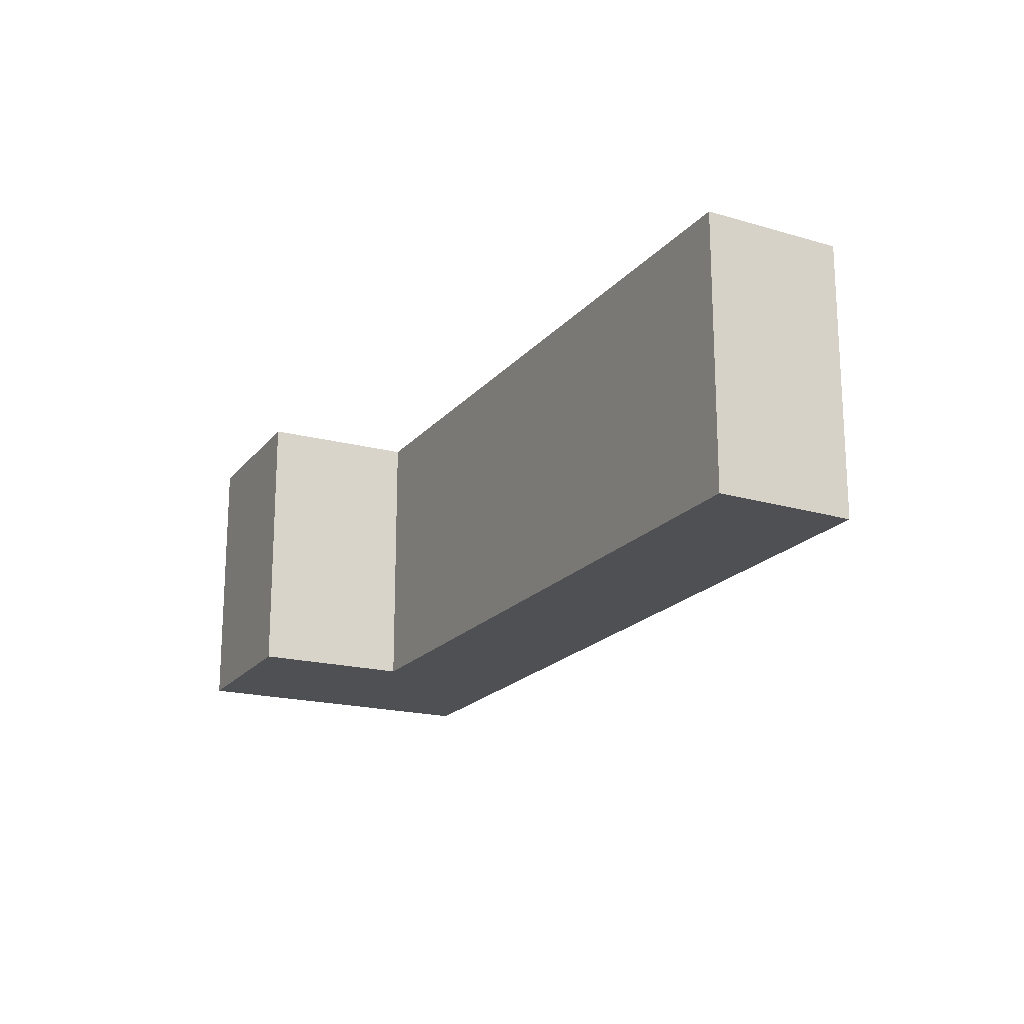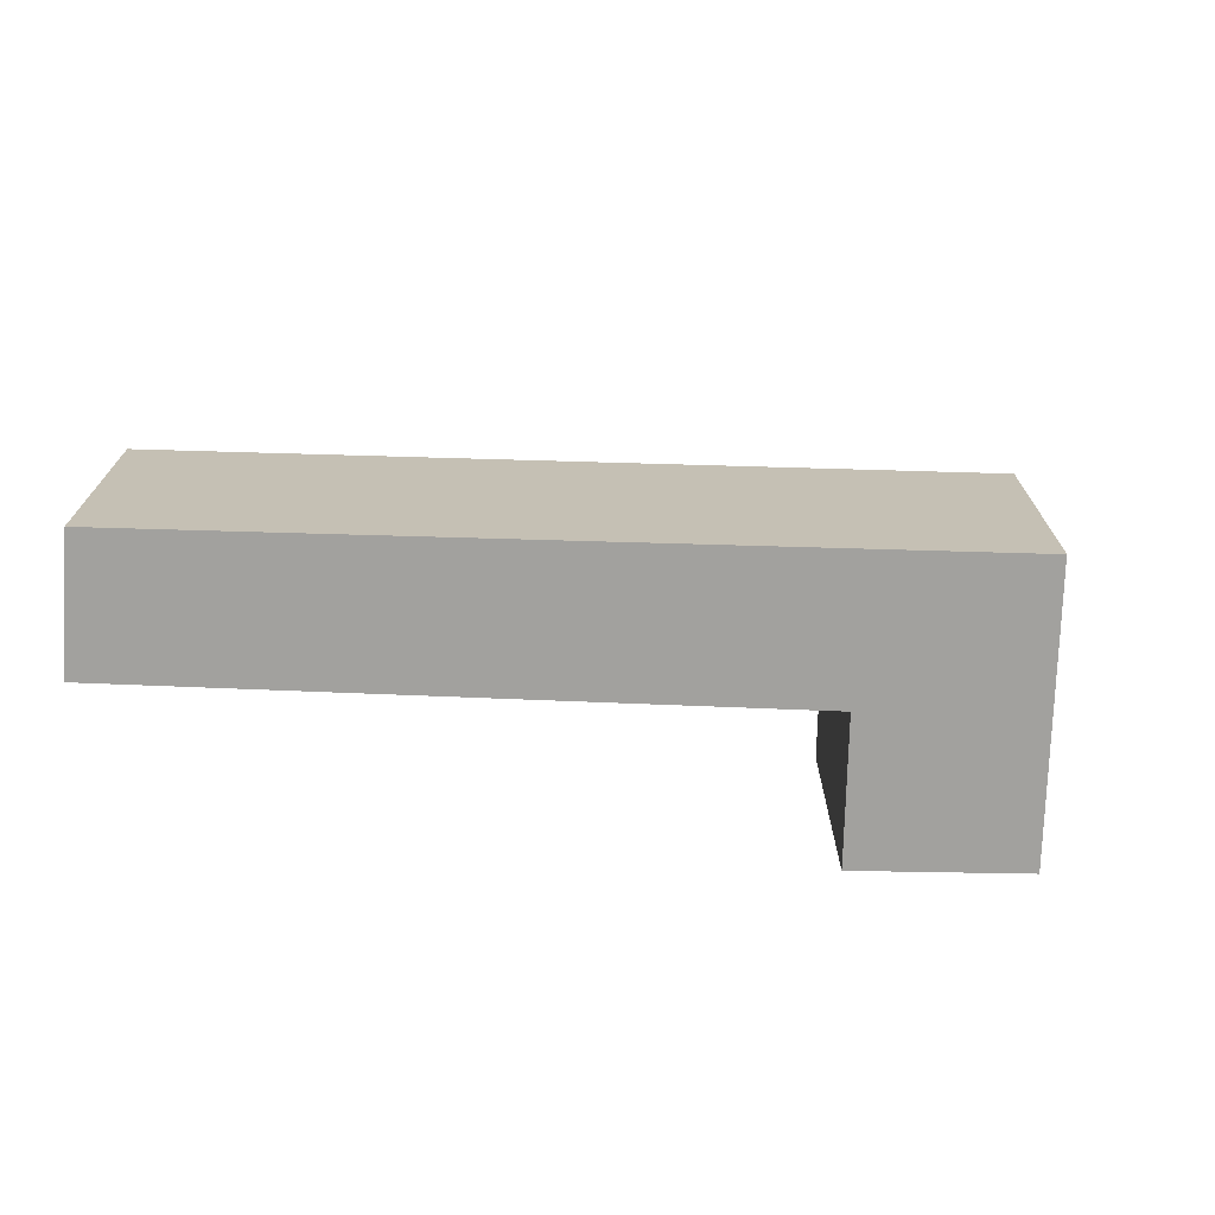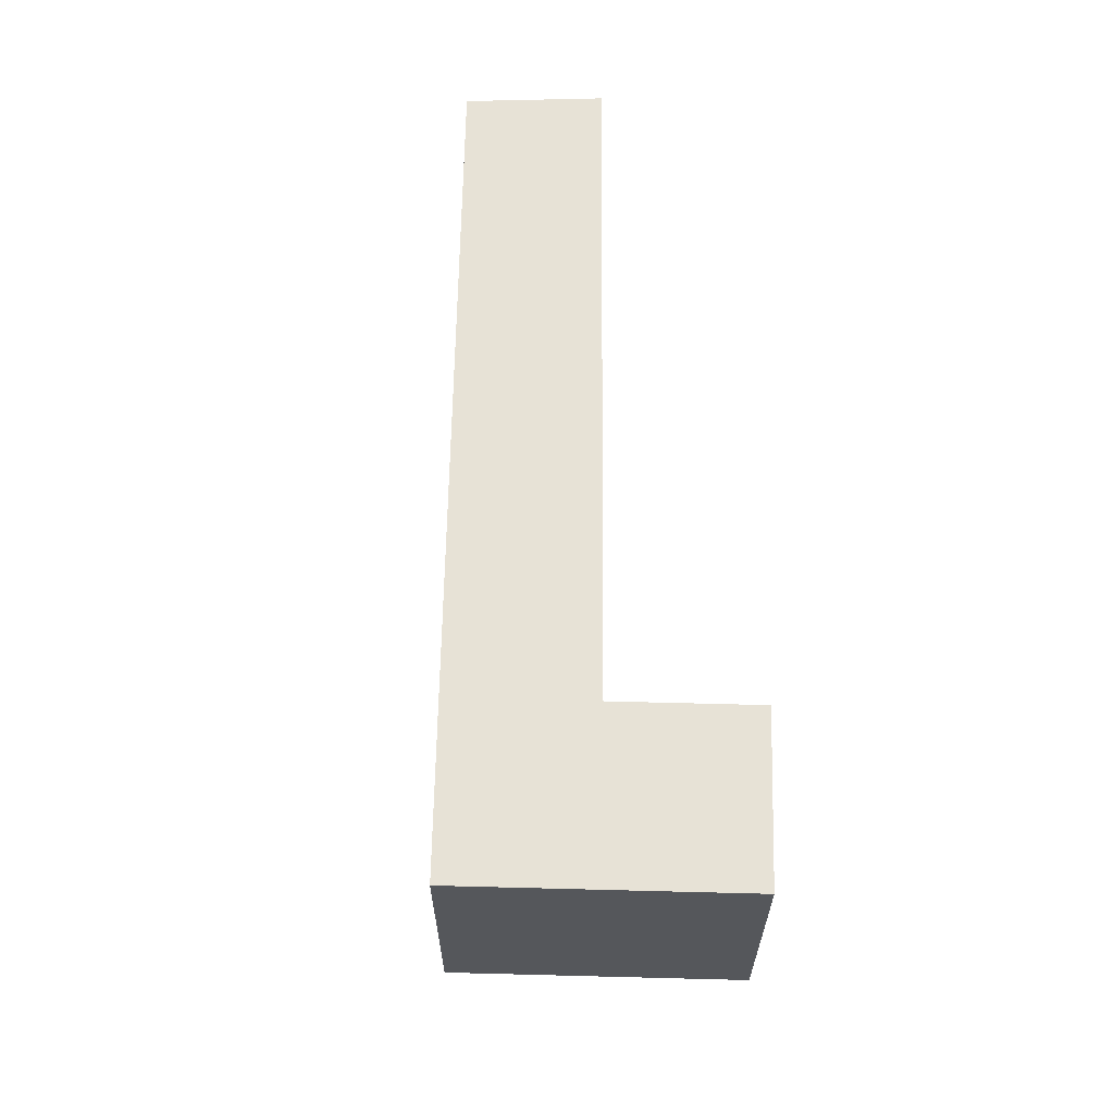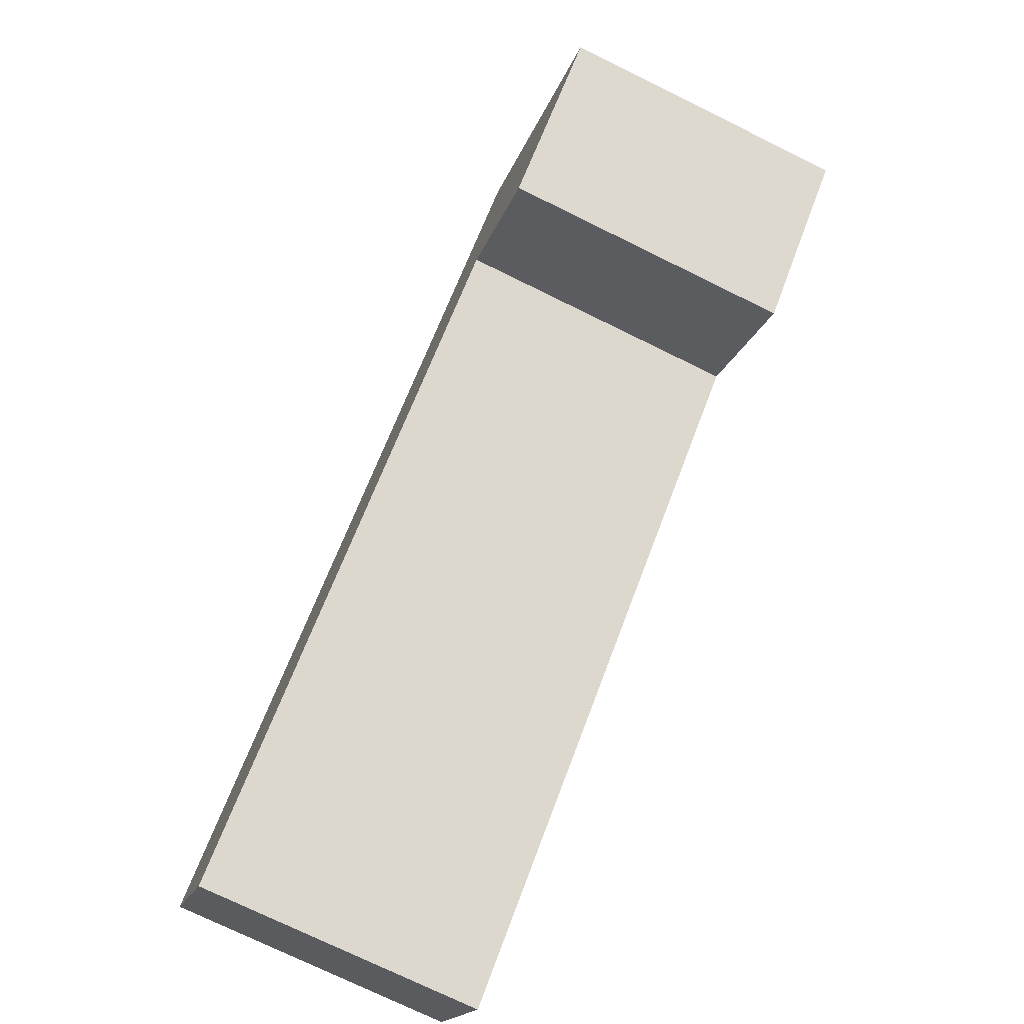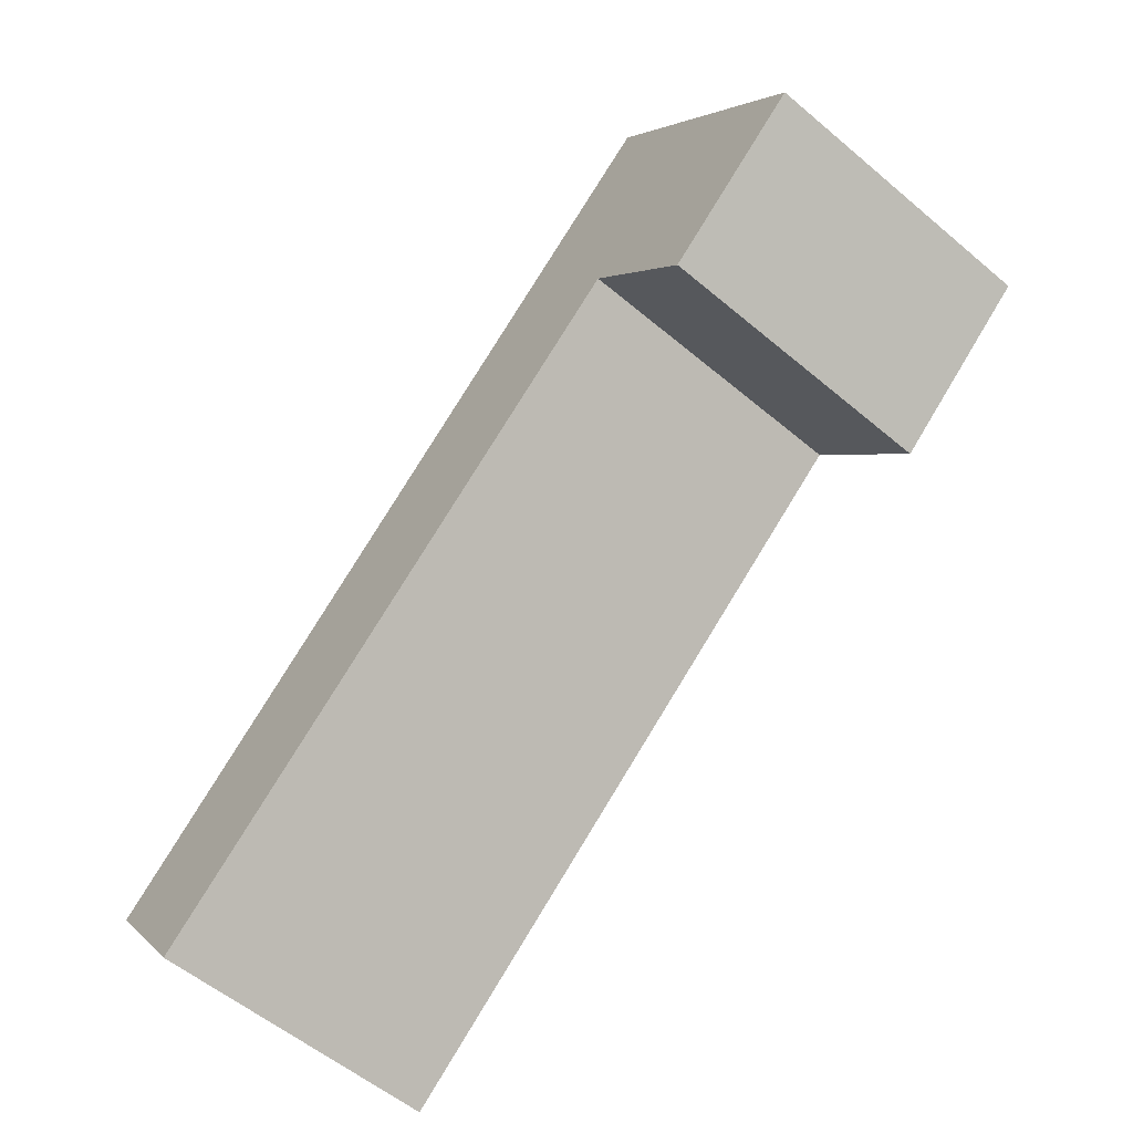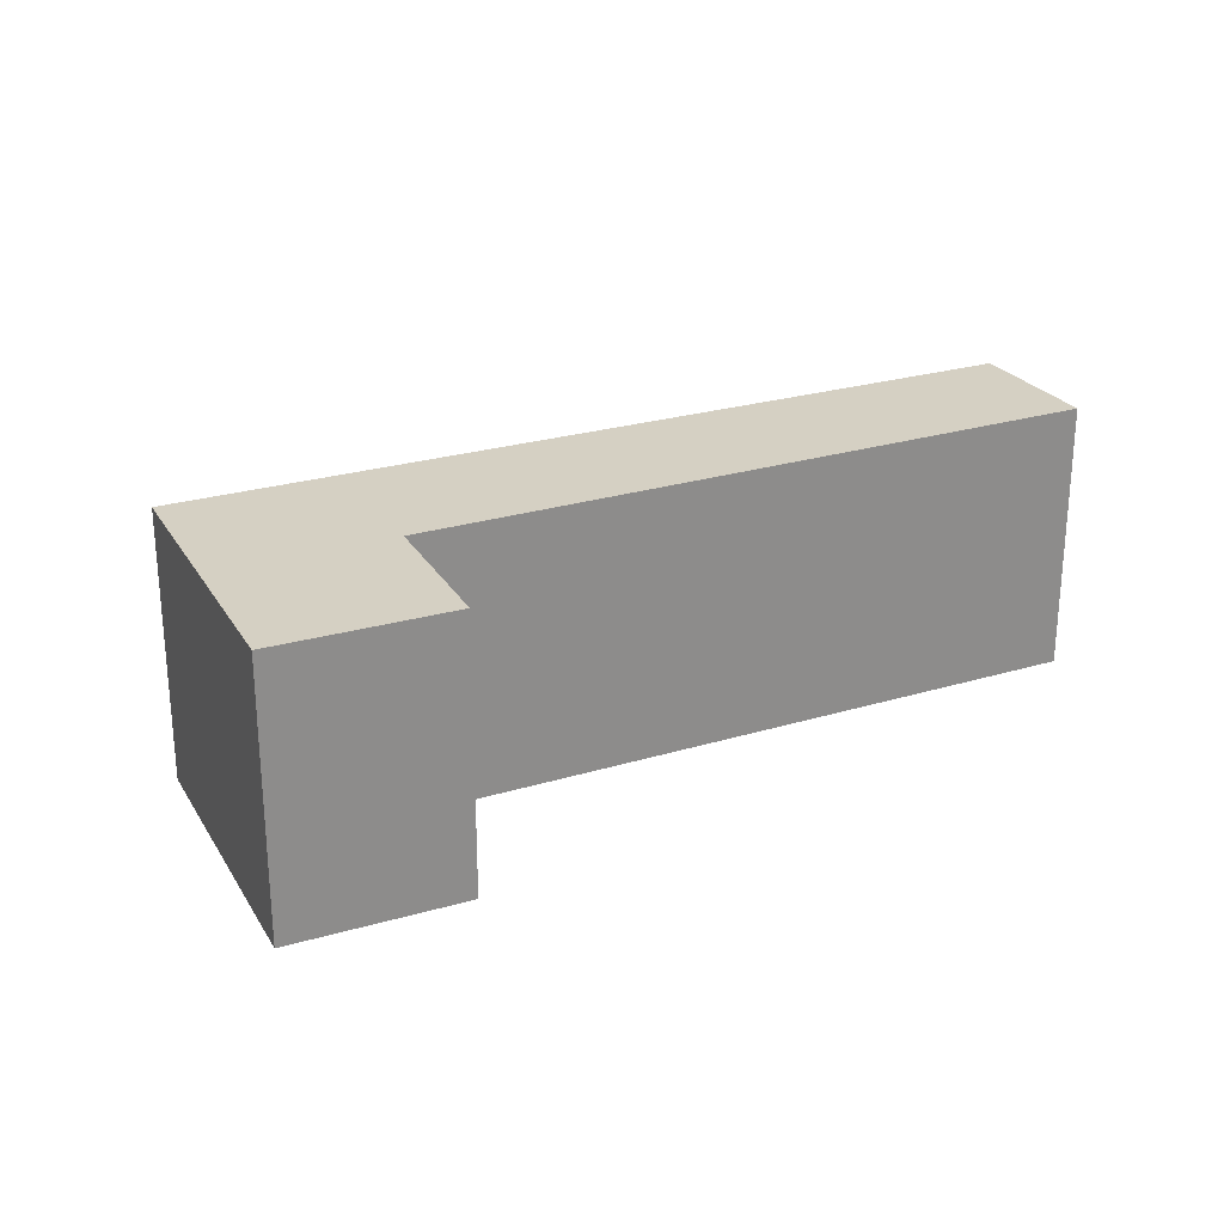
<metadata>
{"format":"obj","ext":"obj","renderer":"f3d","projection":"perspective","resolution":1024,"background":"white","views":[{"elev":-19.2,"azim":-155.2,"up":"+Y"},{"elev":-72.0,"azim":-40.1,"up":"+Y"},{"elev":63.1,"azim":52.6,"up":"+Y"},{"elev":-74.8,"azim":63.9,"up":"+Z"},{"elev":-56.5,"azim":48.7,"up":"+Z"},{"elev":26.1,"azim":116.6,"up":"+Y"}]}
</metadata>
<code>
v  0 3.647 2.233e-16
v  8.403 3.647 4.119
v  1.113 3.647 -1.54
v  9.014 3.647 7.157
v  11.53 3.647 4.032
v  9.685 3.647 2.53
v  11.53 -2.469e-16 4.032
v  9.685 -1.549e-16 2.53
v  8.403 -2.522e-16 4.119
v  1.113 9.43e-17 -1.54
v  0 0 0
v  9.014 -4.382e-16 7.157
g defaultobject
f 1 2 3
f 2 1 4
f 2 4 5
f 5 6 2
f 7 6 5
f 6 7 8
f 9 3 2
f 3 9 10
f 8 2 6
f 2 8 9
f 10 1 3
f 1 10 11
f 11 4 1
f 4 11 12
f 12 5 4
f 5 12 7
f 11 10 12
f 9 12 10
f 8 12 9
f 7 12 8

</code>
